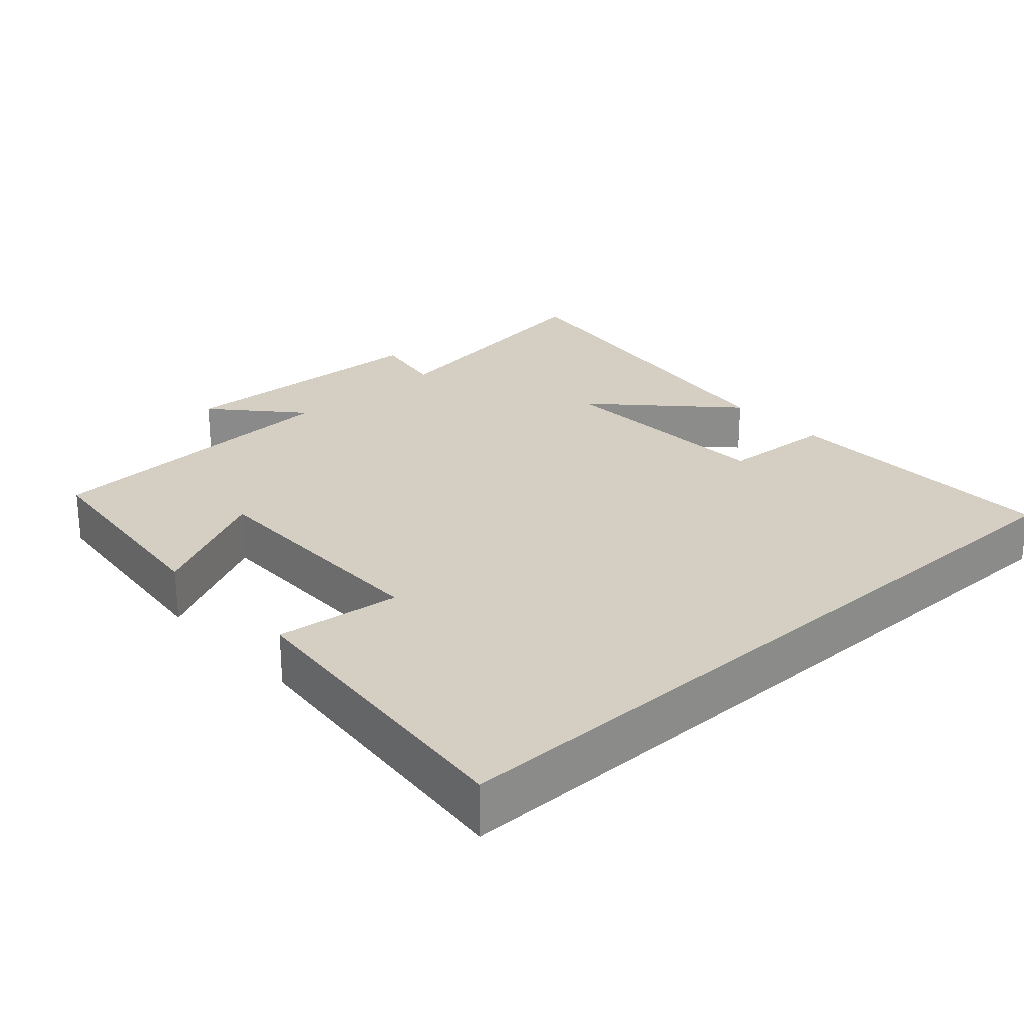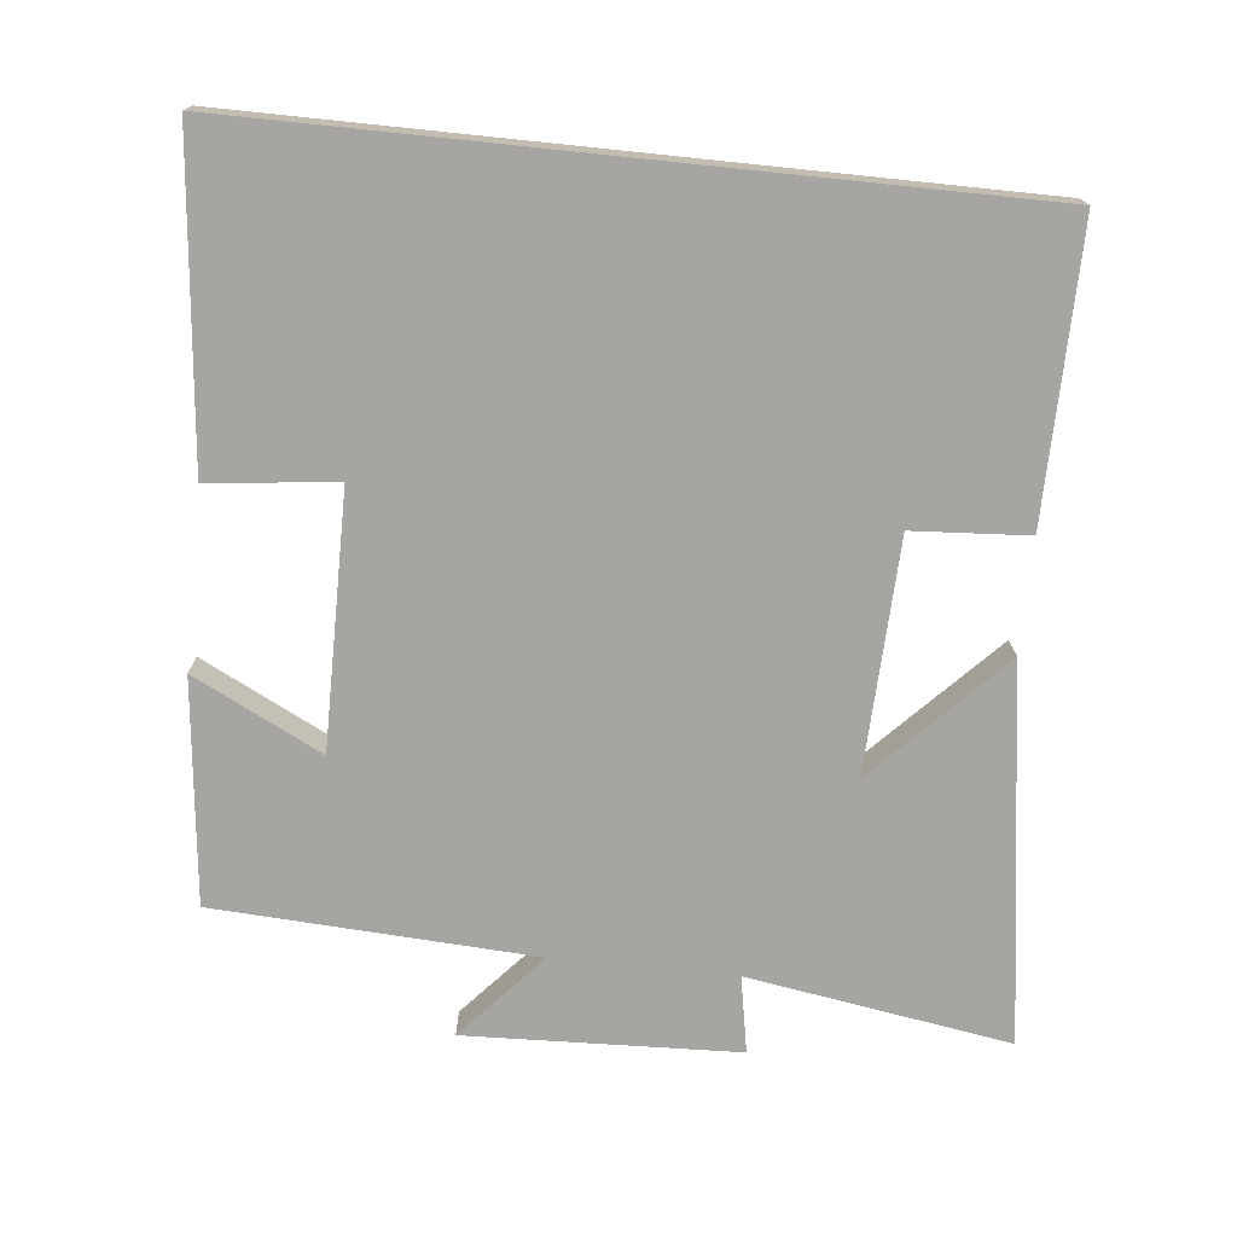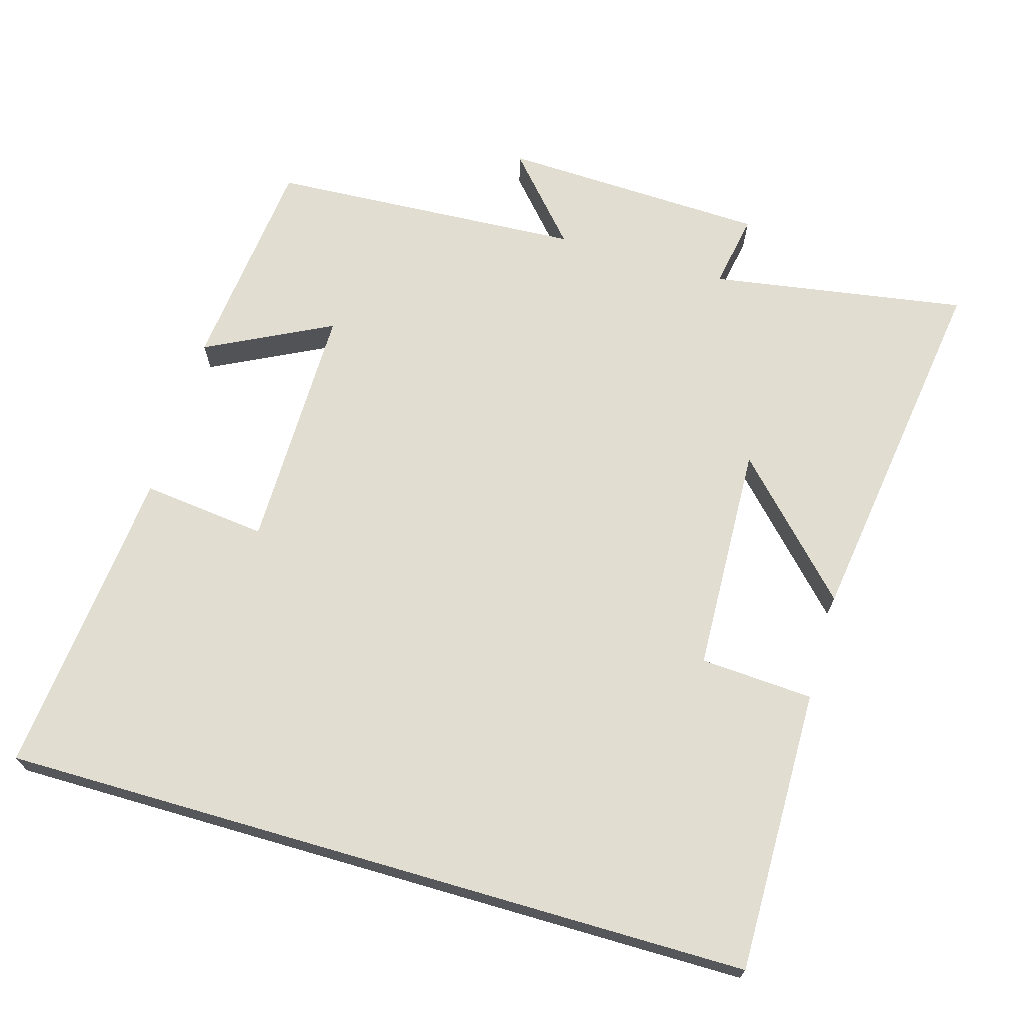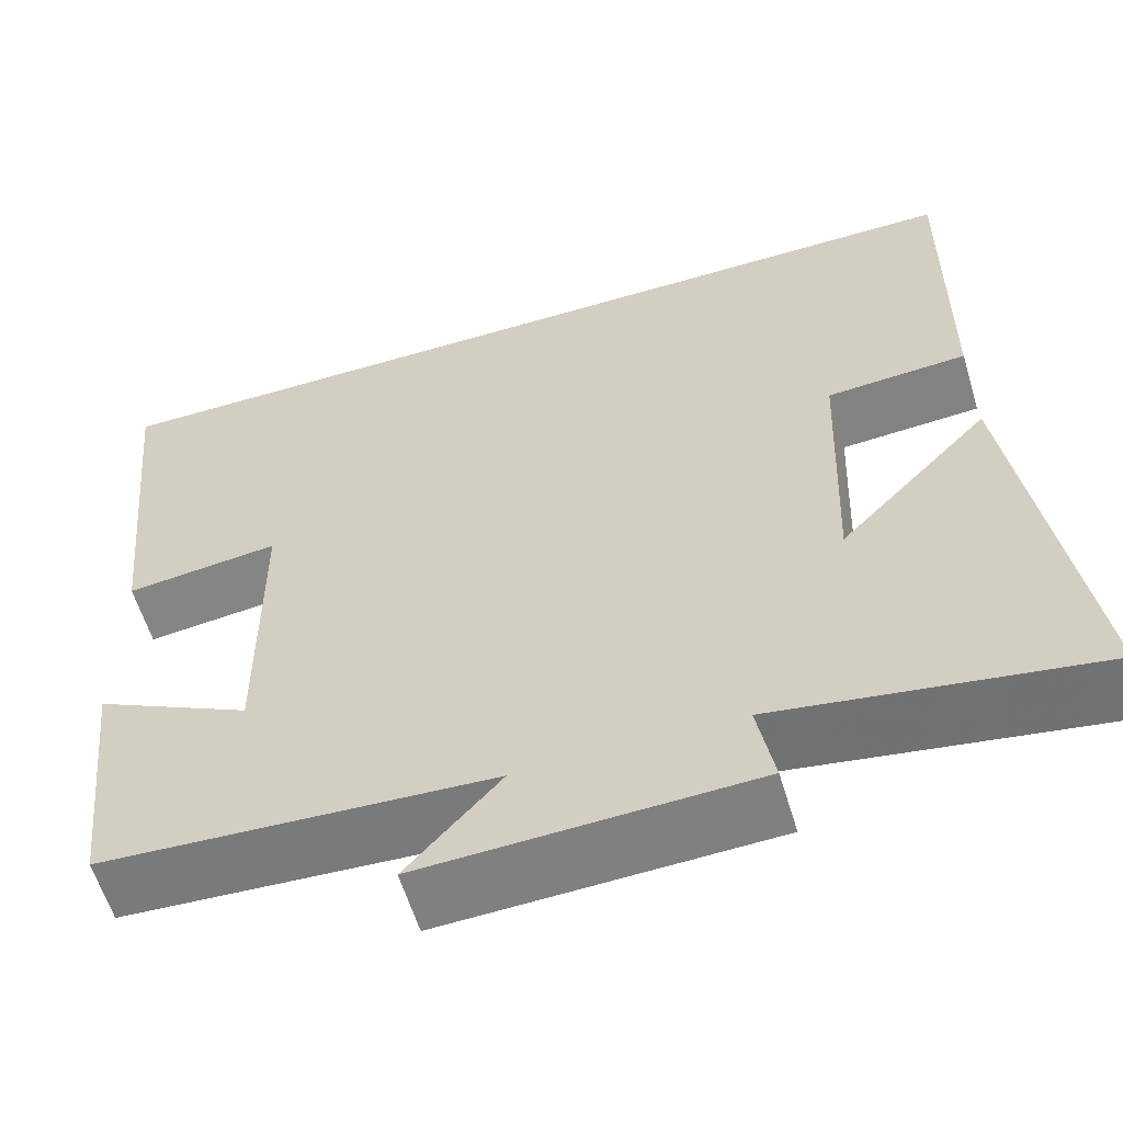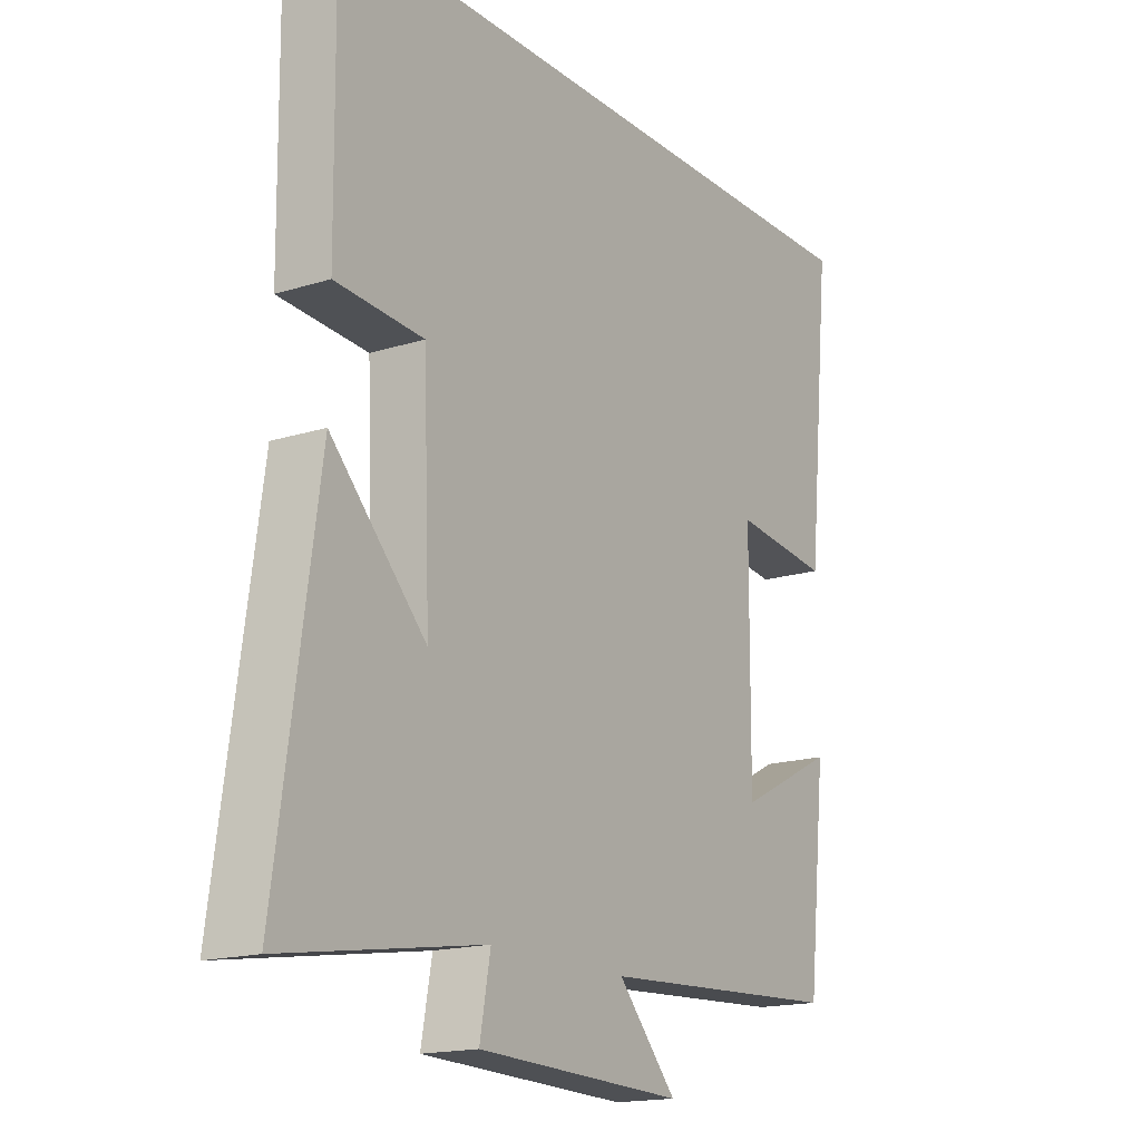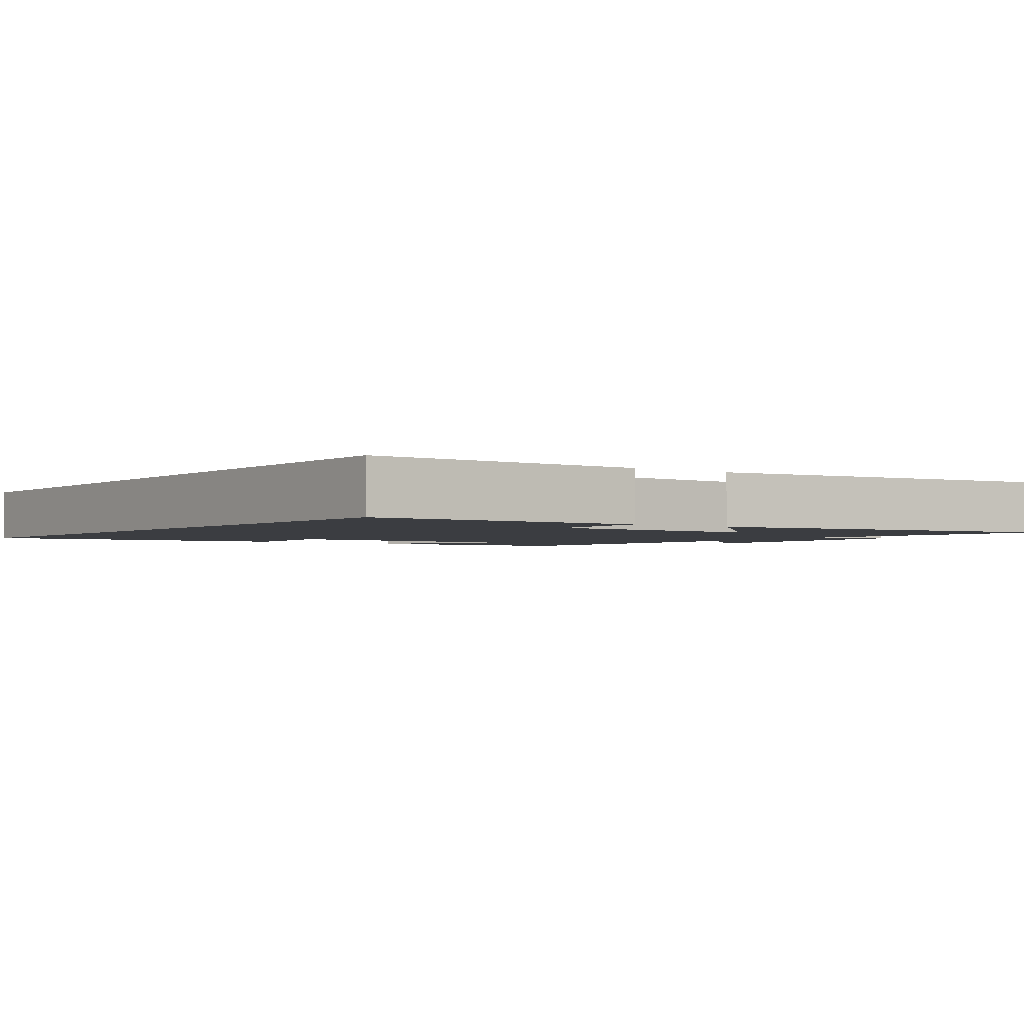
<metadata>
{"format":"obj","ext":"obj","renderer":"f3d","projection":"perspective","resolution":1024,"background":"white","views":[{"elev":25.4,"azim":-42.3,"up":"+Y"},{"elev":-73.8,"azim":-5.9,"up":"+Y"},{"elev":68.9,"azim":16.2,"up":"+Y"},{"elev":-59.3,"azim":16.7,"up":"+Z"},{"elev":-16.8,"azim":122.4,"up":"+Z"},{"elev":-2.3,"azim":54.0,"up":"+Y"}]}
</metadata>
<code>
v -0.467 0.07 -0.476
v -0.5 0.07 -0.172
v -0.325 0.07 -0.26
v -0.327 0.07 0.086
v -0.5 0.07 0.066
v -0.543 0.07 0.5
v 0.504 0.07 0.5
v 0.5 0.07 0.105
v 0.343 0.07 0.095
v 0.331 0.07 -0.223
v 0.5 0.07 -0.047
v 0.573 0.07 -0.557
v 0.216 0.07 -0.5
v 0.235 0.07 -0.604
v -0.135 0.07 -0.618
v -0.03 0.07 -0.5
v -0.467 0 -0.476
v -0.5 0 -0.172
v -0.325 0 -0.26
v -0.327 0 0.086
v -0.5 0 0.066
v -0.543 0 0.5
v 0.504 0 0.5
v 0.5 0 0.105
v 0.343 0 0.095
v 0.331 0 -0.223
v 0.5 0 -0.047
v 0.573 0 -0.557
v 0.216 0 -0.5
v 0.235 0 -0.604
v -0.135 0 -0.618
v -0.03 0 -0.5
f 13 14 15 16
f 13 16 1
f 10 11 12 13
f 9 10 13 1
f 6 7 8 9
f 4 5 6
f 4 6 9
f 3 4 9
f 1 2 3
f 1 3 9
f 32 31 30 29
f 17 32 29
f 29 28 27 26
f 17 29 26 25
f 25 24 23 22
f 22 21 20
f 25 22 20
f 25 20 19
f 19 18 17
f 25 19 17
f 1 17 18 2
f 2 18 19 3
f 3 19 20 4
f 4 20 21 5
f 5 21 22 6
f 6 22 23 7
f 7 23 24 8
f 8 24 25 9
f 9 25 26 10
f 10 26 27 11
f 11 27 28 12
f 12 28 29 13
f 13 29 30 14
f 14 30 31 15
f 15 31 32 16
f 16 32 17 1

</code>
